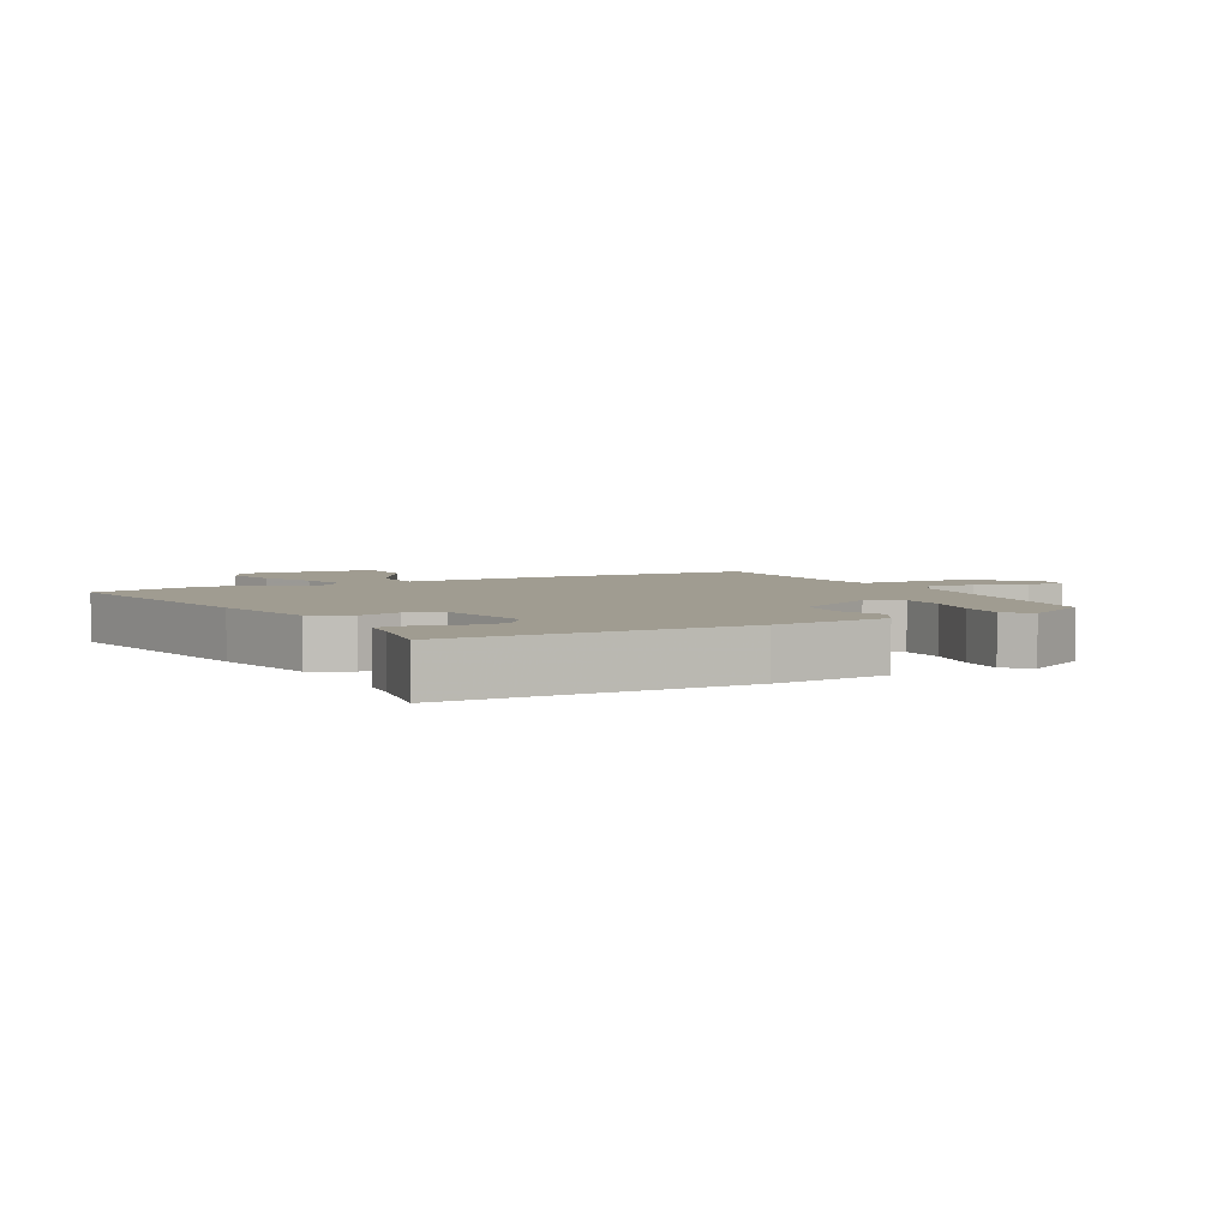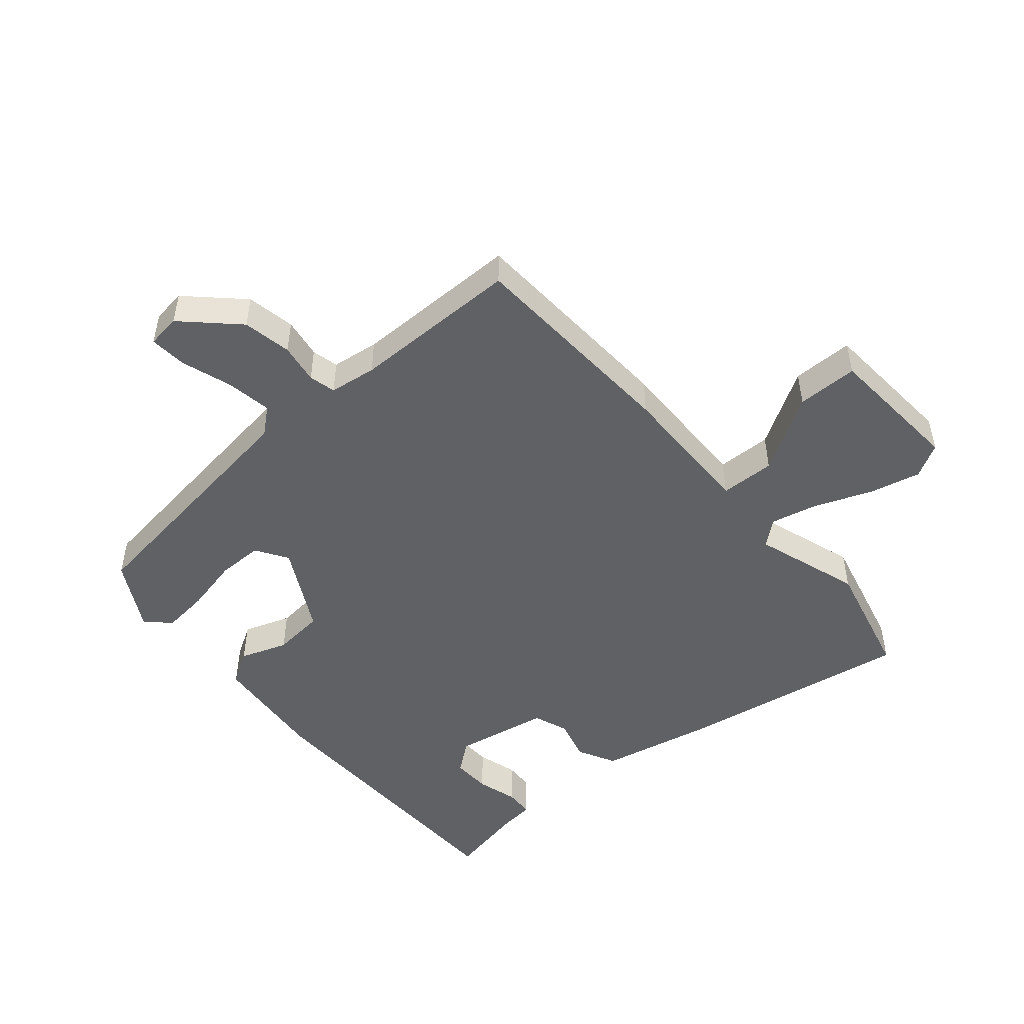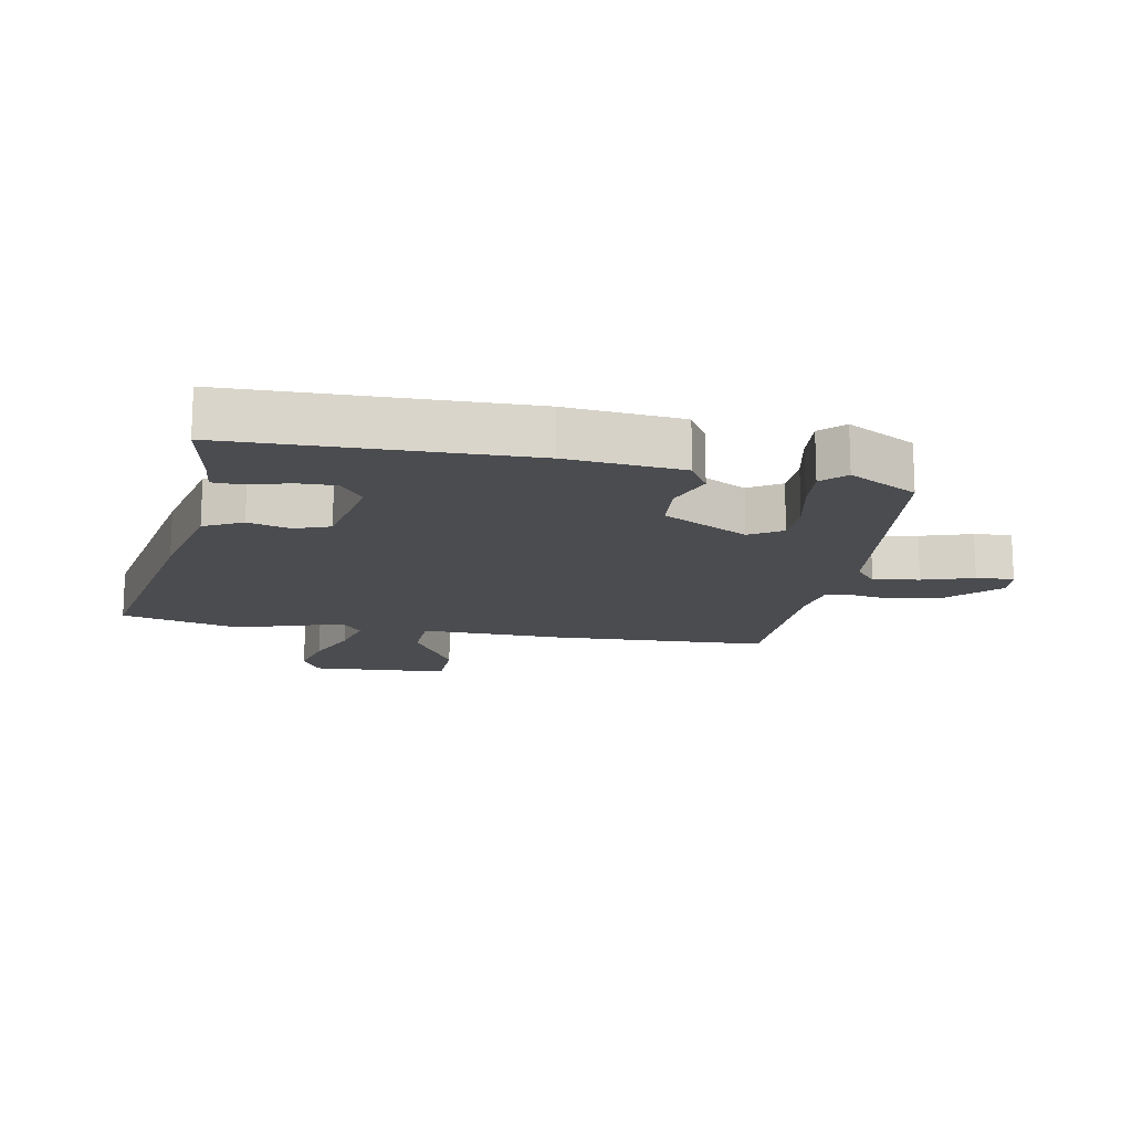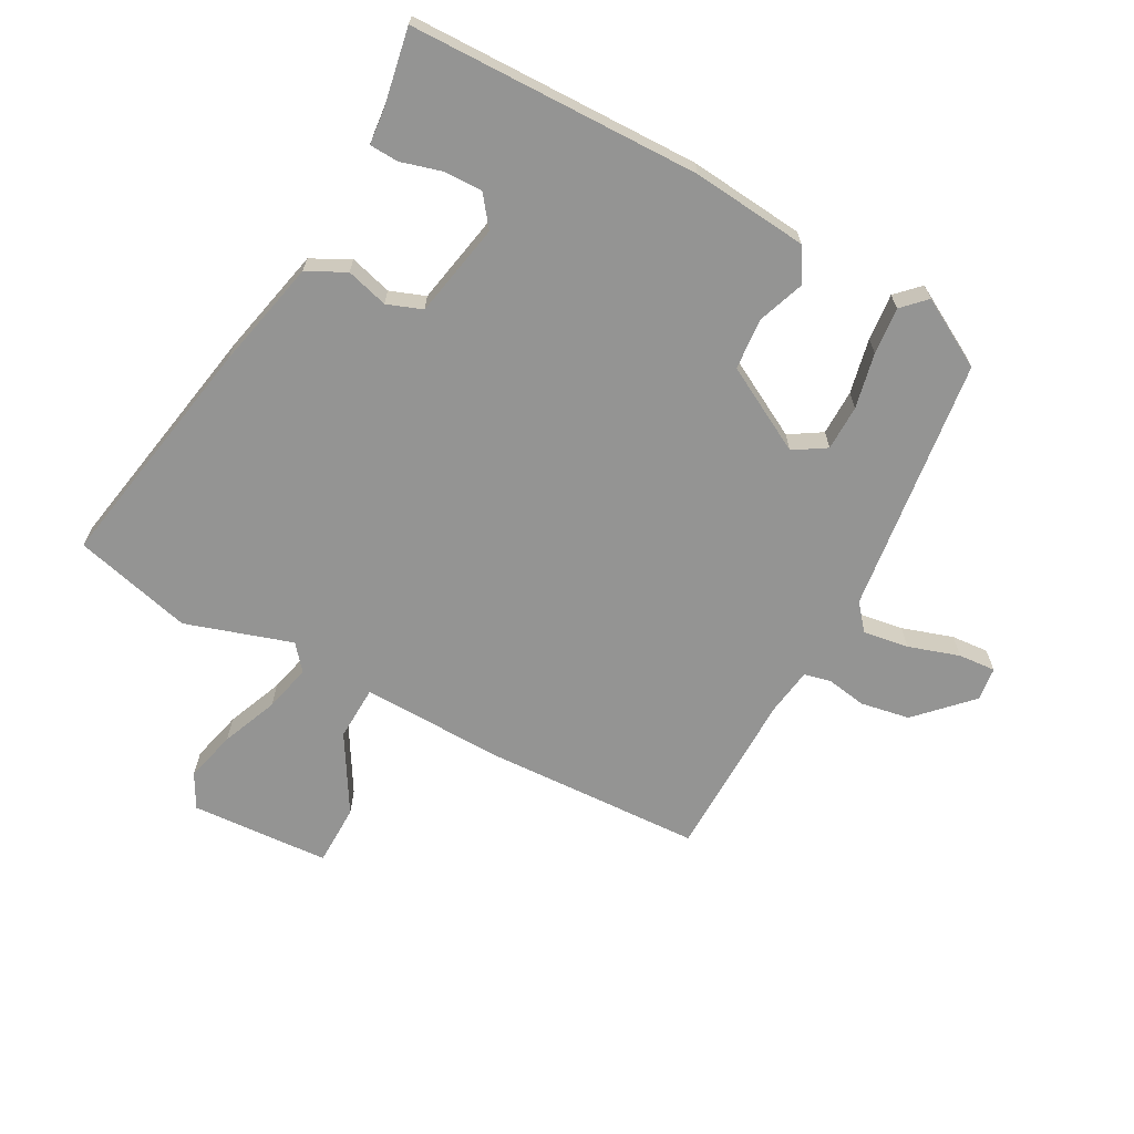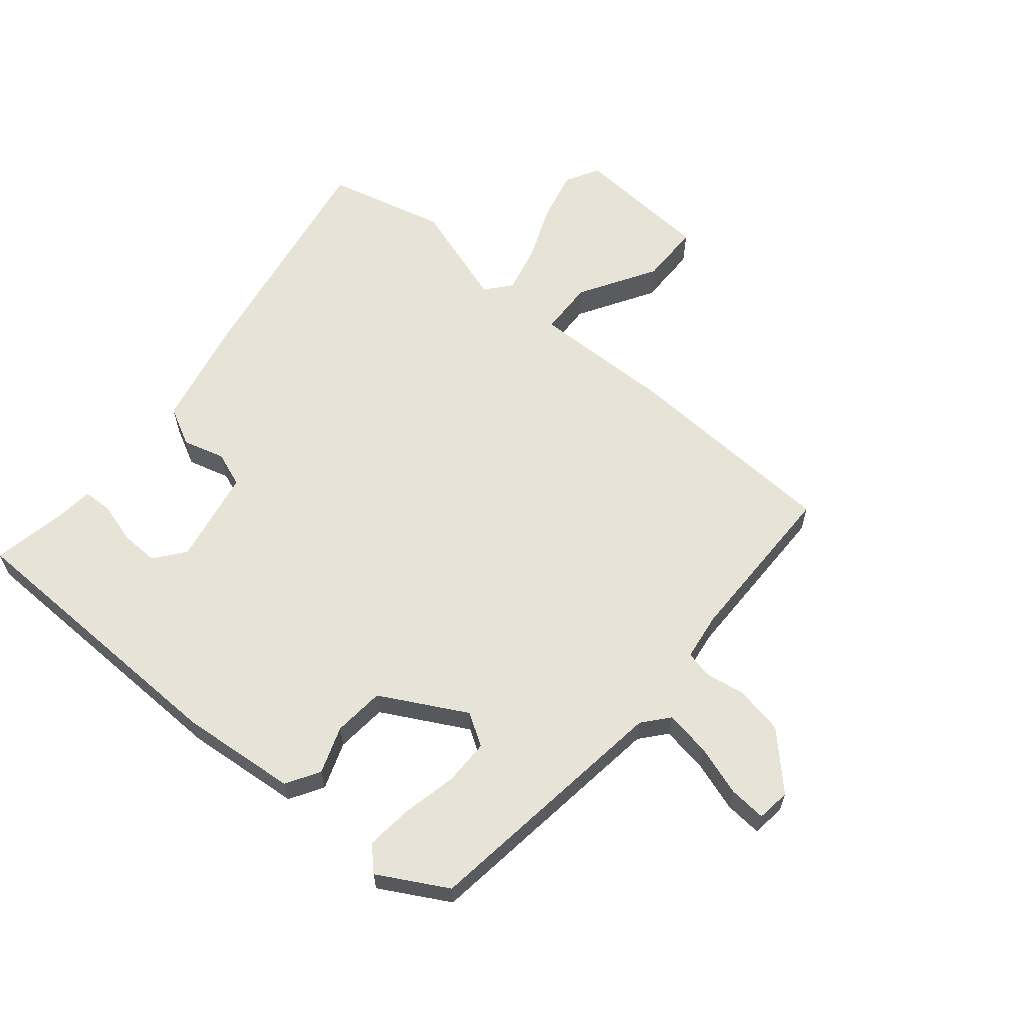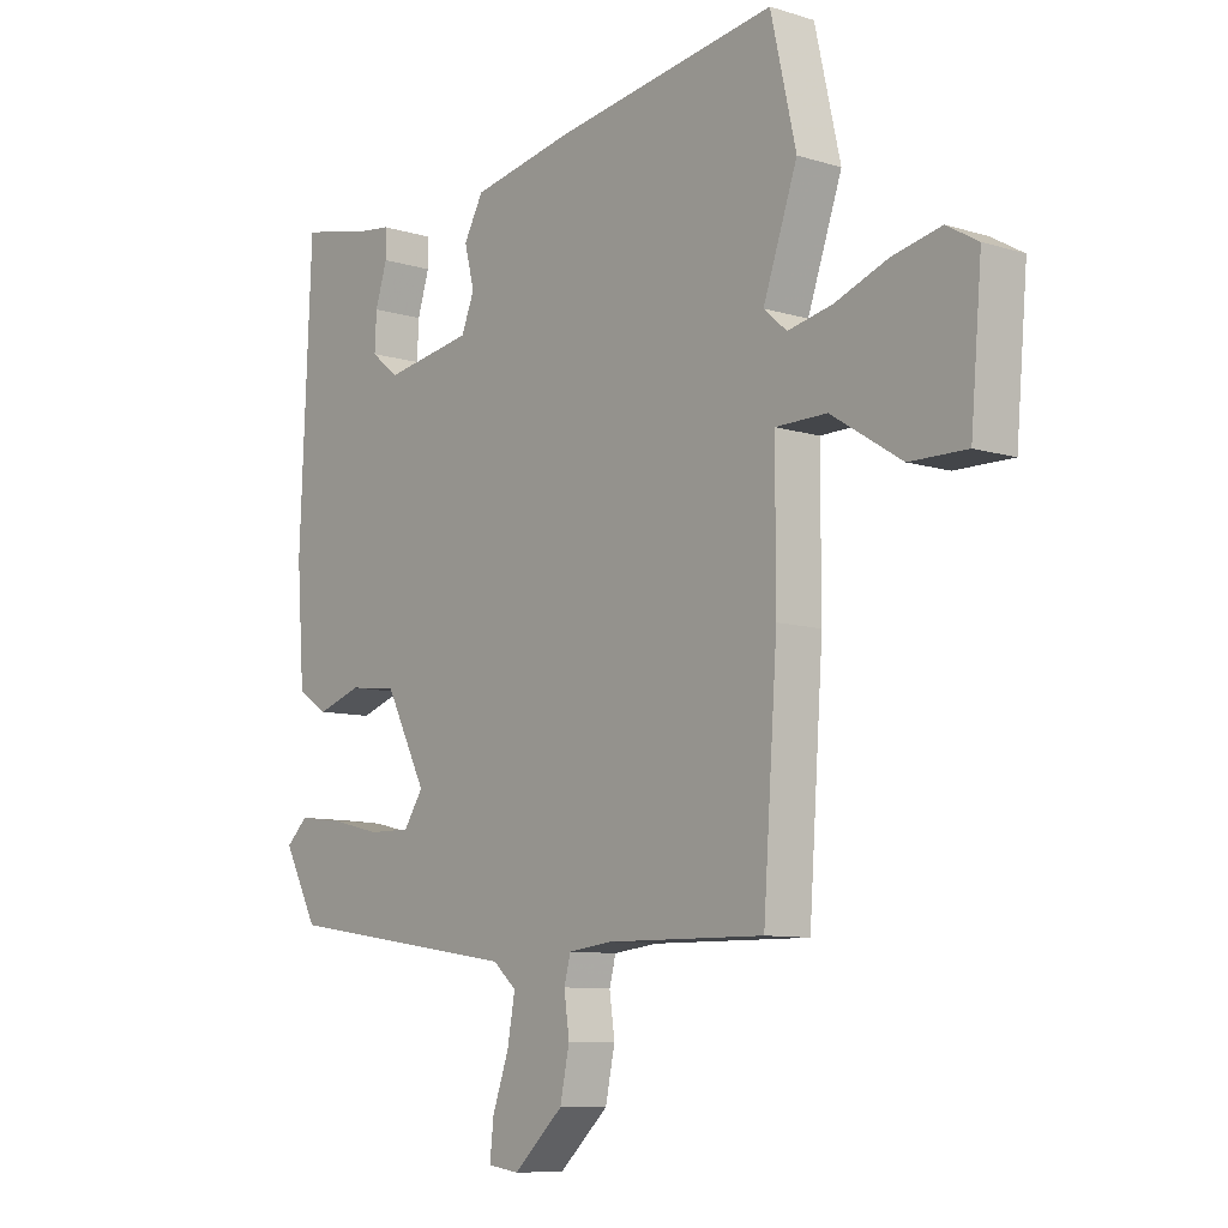
<metadata>
{"format":"obj","ext":"obj","renderer":"f3d","projection":"perspective","resolution":1024,"background":"white","views":[{"elev":4.3,"azim":60.3,"up":"+Y"},{"elev":-49.6,"azim":-140.5,"up":"+Y"},{"elev":-15.2,"azim":77.9,"up":"+Y"},{"elev":-67.0,"azim":60.1,"up":"+Y"},{"elev":61.9,"azim":128.6,"up":"+Y"},{"elev":-9.0,"azim":-129.6,"up":"+Z"}]}
</metadata>
<code>
v 0.452 0.07 0.491
v 0.472 0.07 0.031
v 0.459 0.07 -0.153
v 0.407 0.07 -0.186
v 0.332 0.07 -0.161
v 0.251 0.07 -0.17
v 0.181 0.07 -0.307
v 0.214 0.07 -0.357
v 0.286 0.07 -0.356
v 0.373 0.07 -0.335
v 0.447 0.07 -0.326
v 0.484 0.07 -0.361
v 0.426 0.07 -0.471
v 0.023 0.07 -0.532
v -0.017 0.07 -0.567
v -0.004 0.07 -0.639
v 0.024 0.07 -0.719
v 0.03 0.07 -0.778
v -0.023 0.07 -0.786
v -0.107 0.07 -0.708
v -0.123 0.07 -0.631
v -0.114 0.07 -0.567
v -0.125 0.07 -0.525
v -0.2 0.07 -0.516
v -0.467 0.07 -0.519
v -0.491 0.07 -0.172
v -0.491 0.07 0.051
v -0.578 0.07 0.052
v -0.697 0.07 -0.023
v -0.794 0.07 -0.024
v -0.813 0.07 0.195
v -0.76 0.07 0.226
v -0.678 0.07 0.208
v -0.588 0.07 0.174
v -0.513 0.07 0.158
v -0.474 0.07 0.192
v -0.532 0.07 0.359
v -0.489 0.07 0.548
v -0.111 0.07 0.49
v 0.062 0.07 0.456
v 0.095 0.07 0.396
v 0.078 0.07 0.329
v 0.1 0.07 0.274
v 0.25 0.07 0.249
v 0.297 0.07 0.287
v 0.294 0.07 0.348
v 0.274 0.07 0.412
v 0.275 0.07 0.458
v 0.331 0.07 0.465
v 0.452 0 0.491
v 0.472 0 0.031
v 0.459 0 -0.153
v 0.407 0 -0.186
v 0.332 0 -0.161
v 0.251 0 -0.17
v 0.181 0 -0.307
v 0.214 0 -0.357
v 0.286 0 -0.356
v 0.373 0 -0.335
v 0.447 0 -0.326
v 0.484 0 -0.361
v 0.426 0 -0.471
v 0.023 0 -0.532
v -0.017 0 -0.567
v -0.004 0 -0.639
v 0.024 0 -0.719
v 0.03 0 -0.778
v -0.023 0 -0.786
v -0.107 0 -0.708
v -0.123 0 -0.631
v -0.114 0 -0.567
v -0.125 0 -0.525
v -0.2 0 -0.516
v -0.467 0 -0.519
v -0.491 0 -0.172
v -0.491 0 0.051
v -0.578 0 0.052
v -0.697 0 -0.023
v -0.794 0 -0.024
v -0.813 0 0.195
v -0.76 0 0.226
v -0.678 0 0.208
v -0.588 0 0.174
v -0.513 0 0.158
v -0.474 0 0.192
v -0.532 0 0.359
v -0.489 0 0.548
v -0.111 0 0.49
v 0.062 0 0.456
v 0.095 0 0.396
v 0.078 0 0.329
v 0.1 0 0.274
v 0.25 0 0.249
v 0.297 0 0.287
v 0.294 0 0.348
v 0.274 0 0.412
v 0.275 0 0.458
v 0.331 0 0.465
f 46 47 48 49
f 3 4 5
f 2 3 5
f 1 2 5
f 49 1 5
f 46 49 5
f 45 46 5
f 44 45 5 6
f 43 44 6 7
f 42 43 7
f 40 41 42
f 39 40 42
f 38 39 42
f 37 38 42
f 36 37 42
f 35 36 42 7
f 34 35 7 8
f 32 33 34
f 31 32 34
f 30 31 34
f 29 30 34
f 28 29 34
f 27 28 34
f 27 34 8
f 26 27 8
f 25 26 8
f 24 25 8
f 23 24 8 9
f 10 11 12
f 9 10 12
f 23 9 12
f 22 23 12
f 20 21 22
f 19 20 22
f 18 19 22
f 17 18 22
f 16 17 22
f 15 16 22
f 14 15 22
f 14 22 12
f 12 13 14
f 98 97 96 95
f 54 53 52
f 54 52 51
f 54 51 50
f 54 50 98
f 54 98 95
f 54 95 94
f 55 54 94 93
f 56 55 93 92
f 56 92 91
f 91 90 89
f 91 89 88
f 91 88 87
f 91 87 86
f 91 86 85
f 56 91 85 84
f 57 56 84 83
f 83 82 81
f 83 81 80
f 83 80 79
f 83 79 78
f 83 78 77
f 83 77 76
f 57 83 76
f 57 76 75
f 57 75 74
f 57 74 73
f 58 57 73 72
f 61 60 59
f 61 59 58
f 61 58 72
f 61 72 71
f 71 70 69
f 71 69 68
f 71 68 67
f 71 67 66
f 71 66 65
f 71 65 64
f 71 64 63
f 61 71 63
f 63 62 61
f 1 50 51 2
f 2 51 52 3
f 3 52 53 4
f 4 53 54 5
f 5 54 55 6
f 6 55 56 7
f 7 56 57 8
f 8 57 58 9
f 9 58 59 10
f 10 59 60 11
f 11 60 61 12
f 12 61 62 13
f 13 62 63 14
f 14 63 64 15
f 15 64 65 16
f 16 65 66 17
f 17 66 67 18
f 18 67 68 19
f 19 68 69 20
f 20 69 70 21
f 21 70 71 22
f 22 71 72 23
f 23 72 73 24
f 24 73 74 25
f 25 74 75 26
f 26 75 76 27
f 27 76 77 28
f 28 77 78 29
f 29 78 79 30
f 30 79 80 31
f 31 80 81 32
f 32 81 82 33
f 33 82 83 34
f 34 83 84 35
f 35 84 85 36
f 36 85 86 37
f 37 86 87 38
f 38 87 88 39
f 39 88 89 40
f 40 89 90 41
f 41 90 91 42
f 42 91 92 43
f 43 92 93 44
f 44 93 94 45
f 45 94 95 46
f 46 95 96 47
f 47 96 97 48
f 48 97 98 49
f 49 98 50 1

</code>
